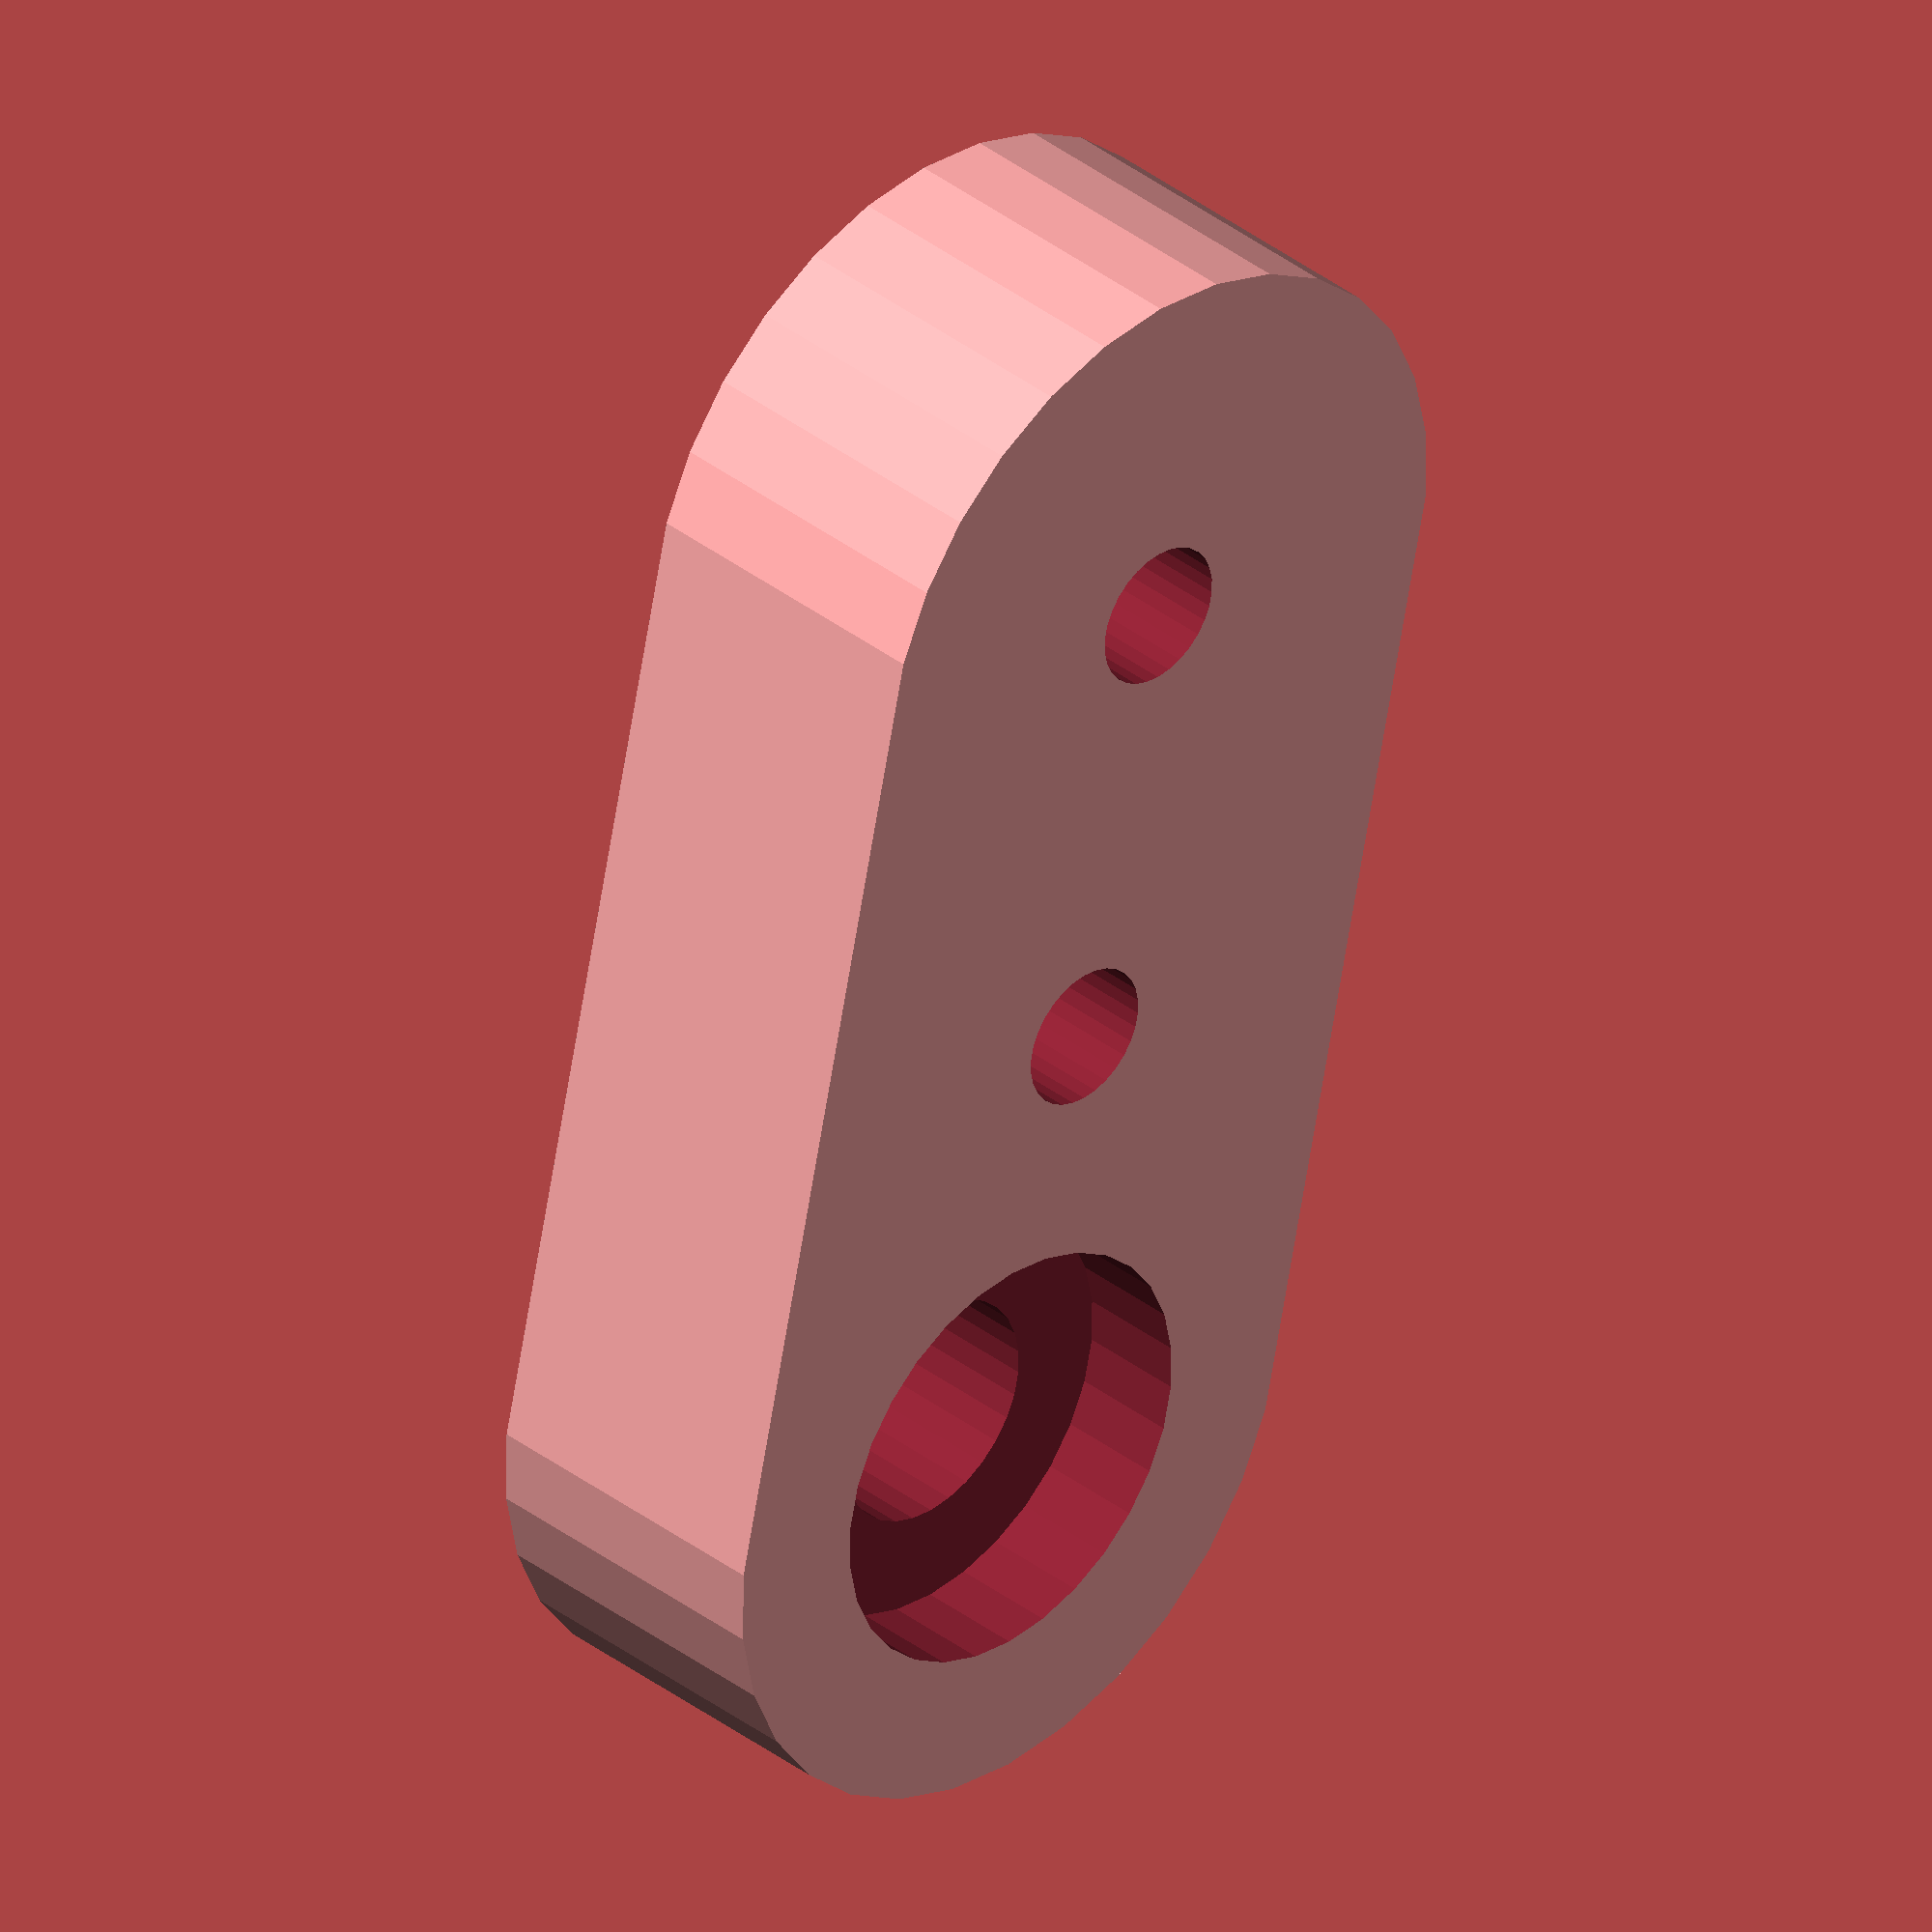
<openscad>
$fn=30;

difference(){
scale([1,1,3])meccano(n=3);
cylinder(d=6.5,h=10);
translate([0,0,6])cylinder(d=12,h=10);
}

//translate([-12.7,0,0])meccano(n=5);

module meccano(n=2){
difference(){
    minkowski(){
        cylinder(d=20,h=3);
        cube([(n-1)*12.7,.001,0.001]);
    }
    for (i=[0:n-1]){
        translate([i*12.7,0,-1])cylinder(d=4,h=5);
    }
}
}

</openscad>
<views>
elev=324.3 azim=282.5 roll=315.6 proj=o view=wireframe
</views>
